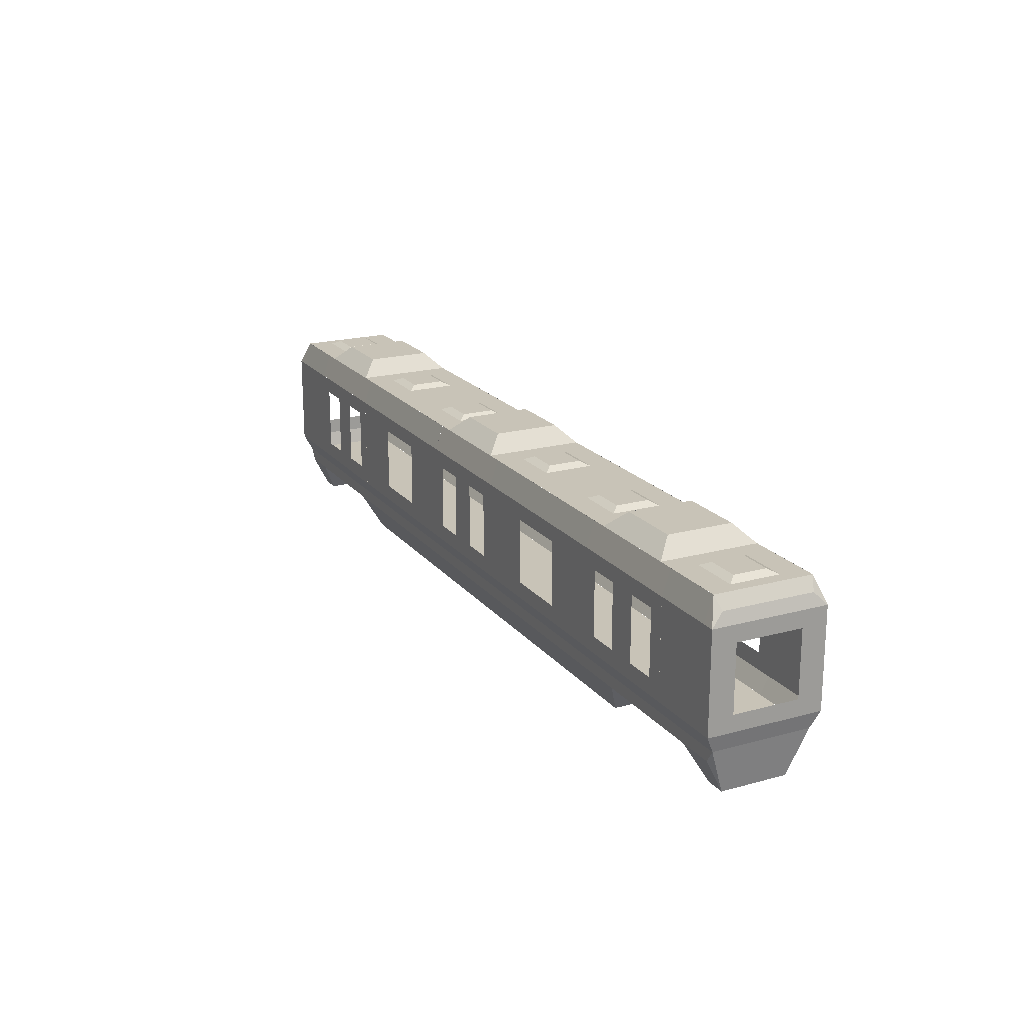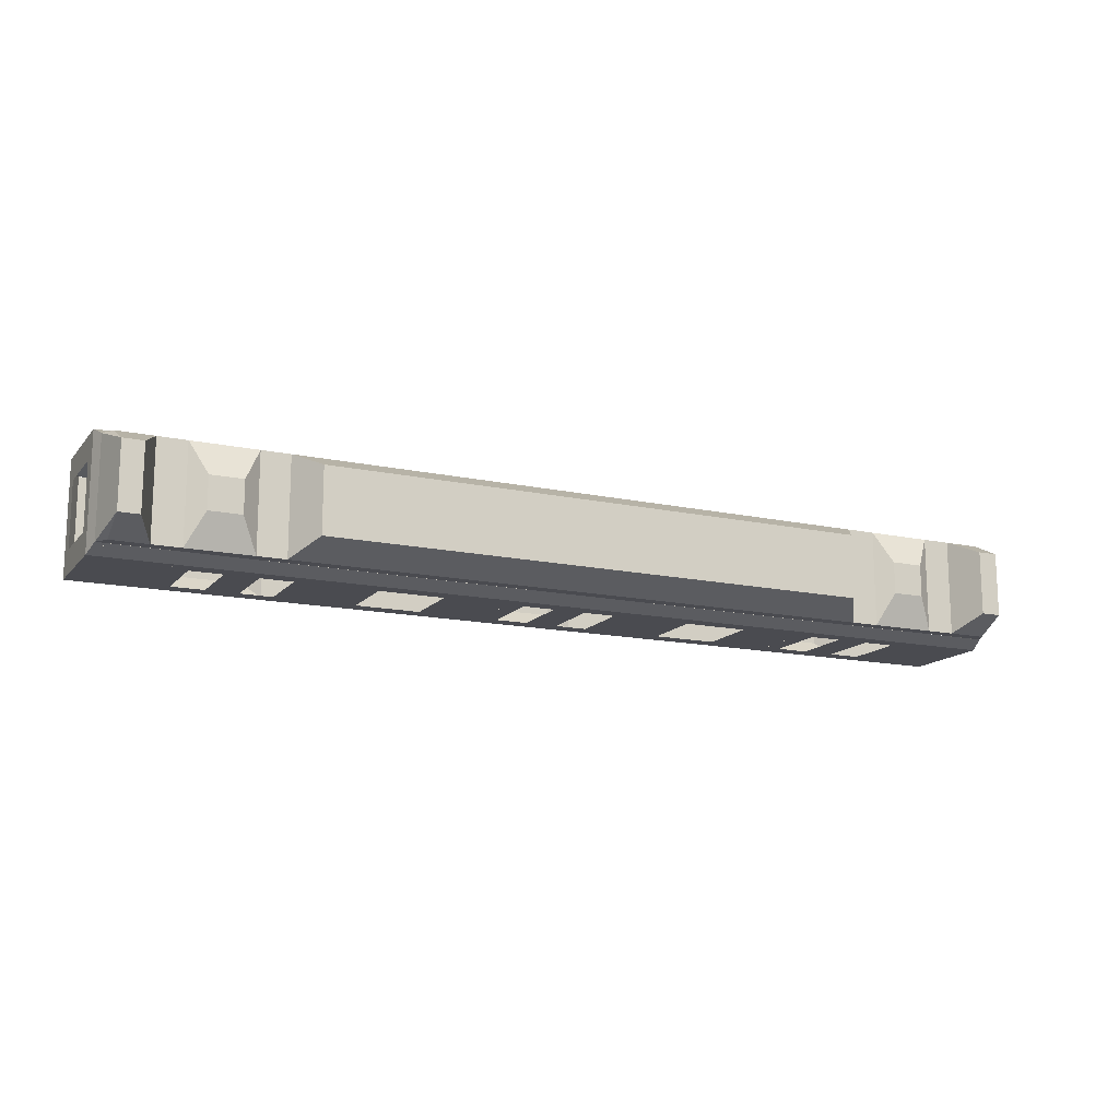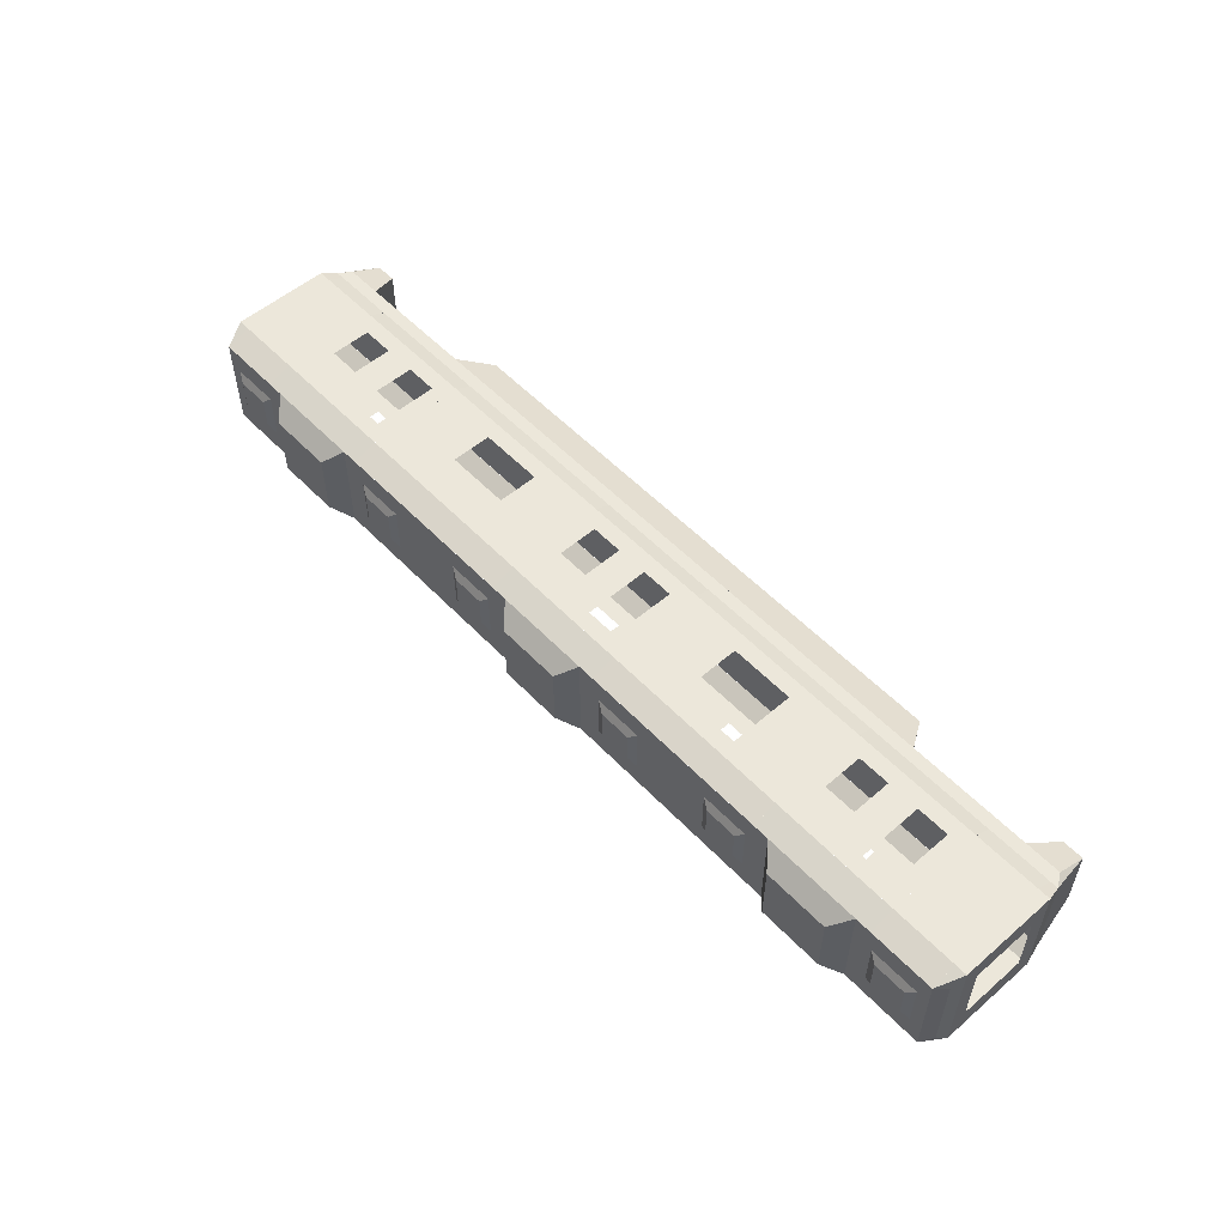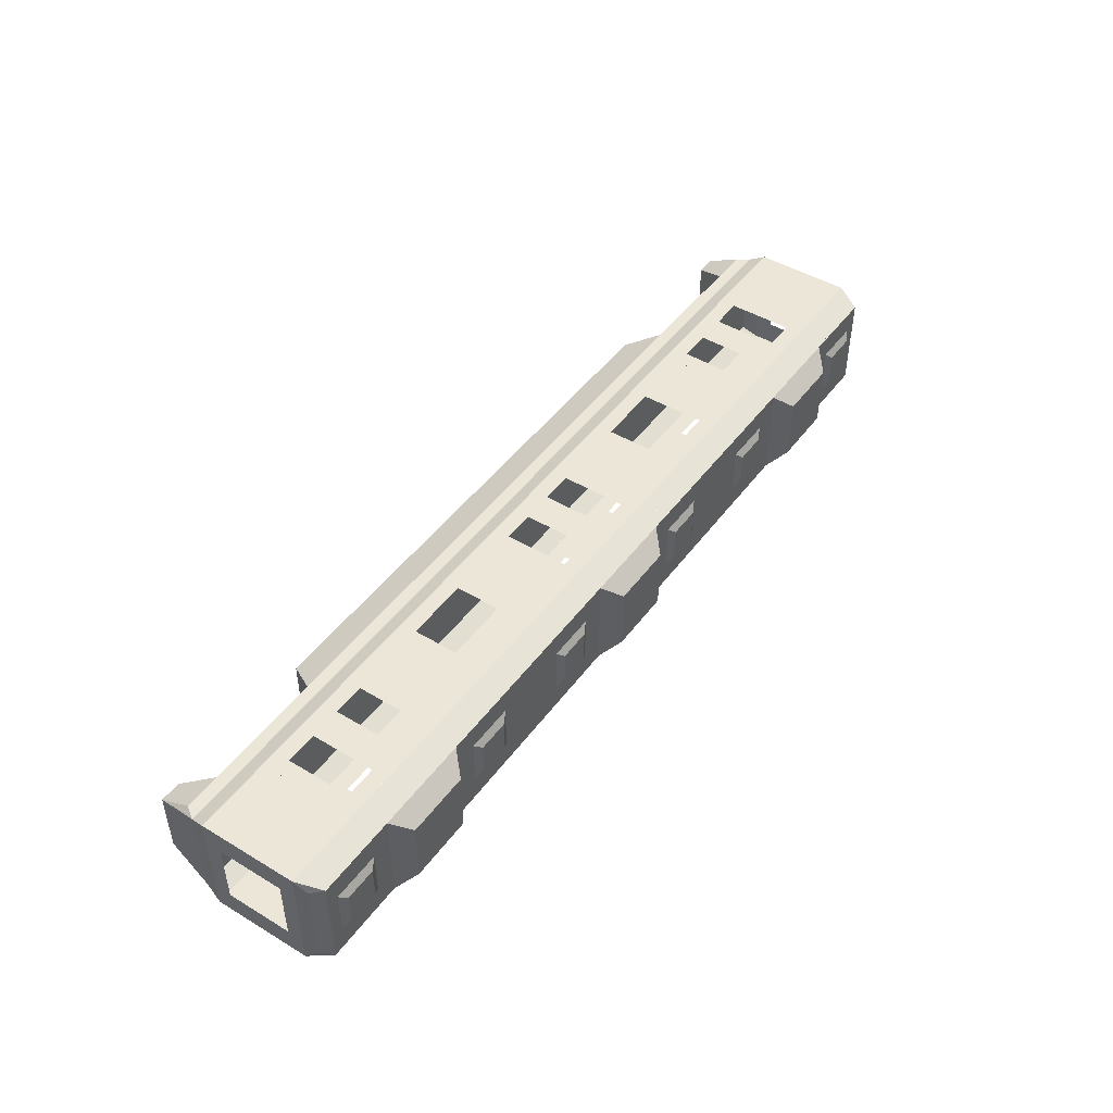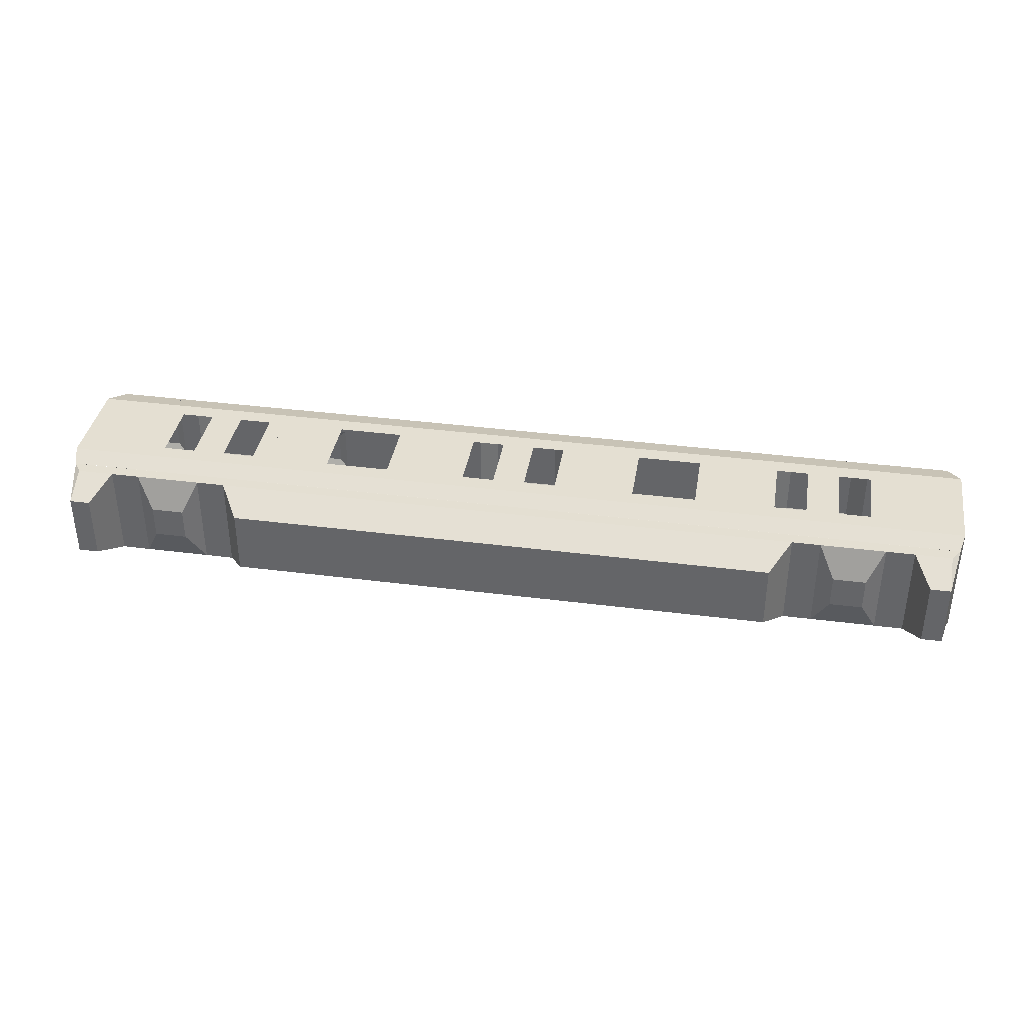
<metadata>
{"format":"obj","ext":"obj","renderer":"f3d","projection":"perspective","resolution":1024,"background":"white","views":[{"elev":19.8,"azim":63.1,"up":"+Y"},{"elev":-14.6,"azim":-25.2,"up":"+Z"},{"elev":54.0,"azim":-132.4,"up":"+Z"},{"elev":46.5,"azim":124.4,"up":"+Z"},{"elev":37.2,"azim":9.4,"up":"+Z"}]}
</metadata>
<code>
o d11
v 96 8 -12.01
v 80 8 -12.01
v 80 11.99 -14.01
v 80 36 -14.01
v 84 32 -14.01
v 96 11.99 -14.01
v 92 32 -14.01
v 92 16 -14.01
v 96 36 -14.01
v 84 16 -14.01
f 1 2 3
f 3 4 5
f 1 3 6
f 7 5 4
f 8 7 9
f 6 3 10
f 8 6 10
f 10 3 5
f 9 7 4
f 6 8 9
o d51
v -64 8 -12.01
v -80 8 -12.01
v -80 11.99 -14.01
v -80 36 -14.01
v -76 32 -14.01
v -64 11.99 -14.01
v -68 32 -14.01
v -68 16 -14.01
v -64 36 -14.01
v -76 16 -14.01
f 11 12 13
f 13 14 15
f 11 13 16
f 17 15 14
f 18 17 19
f 16 13 20
f 18 16 20
f 20 13 15
f 19 17 14
f 16 18 19
o core
v 112 42 -12
v 92 42 -12
v 97 42 -6
v 109 42 -6
v 112 42 12
v -18 42 -6
v -12 42 12
v -12 42 -12
v -68 42 -12
v -92 42 12
v -97 42 6
v -112 42 12
v -96 5 12
v -92 2 -4
v -92 2 4
v -96 5 -12
v -84 2 -4
v -80 5 -12
v -84 2 4
v -80 5 12
v -107 43 4
v -109 42 -6
v -109 42 6
v -107 43 -4
v -97 42 -6
v -99 43 -4
v -99 43 4
v -88 46 8
v -92 42 -12
v -88 46 -8
v -72 46 -8
v -68 42 12
v -72 46 8
v 28 43 -4
v 30 42 6
v 30 42 -6
v 28 43 4
v 18 42 6
v 20 43 4
v 18 42 -6
v 20 43 -4
v 12 42 -12
v 50 42 6
v 68 42 -12
v -62 42 6
v -112 42 -12
v 68 42 12
v -8 46 8
v -8 46 -8
v 8 46 -8
v 12 42 12
v 8 46 8
v 52 43 4
v 50 42 -6
v 52 43 -4
v 62 42 -6
v 60 43 -4
v 62 42 6
v 60 43 4
v -114 8 12
v -112 5 -12
v -112 5 12
v -114 8 -12
v 112 5 -12
v 114 8 -12
v 112 5 12
v 114 8 12
v -28 43 4
v -30 42 -6
v -30 42 6
v -28 43 -4
v -20 43 -4
v -18 42 6
v -20 43 4
v -50 42 -6
v -114 39 11
v -115 36 -14
v -115 36 14
v -114 39 -11
v -112 36 -14
v -112 36 14
v -115 12 14
v -112 12 -14
v -112 8 -12
v -112 12 14
v -112 8 12
v -112 -3 -8
v -112 -3 8
v -115 16 8
v -115 12 -14
v -115 32 -8
v -115 32 8
v -115 16 -8
v 114 39 -11
v 115 36 14
v 115 36 -14
v 114 39 11
v 112 36 14
v 112 36 -14
v 115 12 -14
v 112 12 14
v 112 8 12
v 112 12 -14
v 112 8 -12
v 112 -3 8
v 112 -3 -8
v 115 16 -8
v 115 12 14
v 115 32 8
v 115 32 -8
v 115 16 8
v -107 -3 -8
v -103 5 12
v -107 -3 8
v -103 5 -12
v 103 5 12
v 107 -3 -8
v 107 -3 8
v 103 5 -12
v 72 46 8
v 72 46 -8
v 88 46 -8
v 92 42 12
v 88 46 8
v 97 42 6
v 80 5 12
v 84 2 -4
v 84 2 4
v 80 5 -12
v 92 2 -4
v 96 5 -12
v 92 2 4
v 96 5 12
v 99 43 4
v 99 43 -4
v 107 43 -4
v 109 42 6
v 107 43 4
v -73 5 12
v -68 -3 -8
v -68 -3 8
v -73 5 -12
v 68 -3 -8
v 73 5 -12
v 68 -3 8
v 73 5 12
v -52 43 -4
v -50 42 6
v -52 43 4
v -60 43 4
v -62 42 -6
v -60 43 -4
f 154 23 145
f 155 24 23
f 156 157 24
f 158 145 157
f 155 158 156
f 154 155 23
f 155 156 24
f 156 158 157
f 158 154 145
f 155 154 158
f 23 24 21
f 157 25 24
f 25 157 143
f 145 143 157
f 23 22 145
f 21 22 23
f 24 25 21
f 26 27 28
f 29 26 28
f 30 31 32
f 33 34 35
f 36 37 34
f 38 39 37
f 40 35 39
f 37 35 34
f 33 36 34
f 36 38 37
f 38 40 39
f 40 33 35
f 37 39 35
f 41 42 43
f 44 45 42
f 46 31 45
f 47 43 31
f 44 47 46
f 41 44 42
f 44 46 45
f 46 47 31
f 47 41 43
f 44 41 47
f 48 49 30
f 50 29 49
f 51 52 29
f 53 30 52
f 50 53 51
f 48 50 49
f 50 51 29
f 51 53 52
f 53 48 30
f 50 48 53
f 54 55 56
f 57 58 55
f 59 60 58
f 61 56 60
f 57 61 59
f 54 57 55
f 57 59 58
f 59 61 60
f 61 54 56
f 57 54 61
f 58 60 62
f 55 63 56
f 64 62 60
f 52 65 29
f 43 32 31
f 31 30 45
f 49 45 30
f 45 49 42
f 49 66 42
f 42 66 43
f 63 55 67
f 55 58 67
f 56 64 60
f 68 28 27
f 69 62 28
f 70 71 62
f 72 27 71
f 69 72 70
f 68 69 28
f 69 70 62
f 70 72 71
f 72 68 27
f 69 68 72
f 73 74 63
f 75 76 74
f 77 78 76
f 79 63 78
f 75 79 77
f 73 75 74
f 75 77 76
f 77 79 78
f 79 73 63
f 75 73 79
f 78 67 76
f 71 58 62
f 63 74 56
f 67 58 71
f 63 67 78
f 74 76 64
f 74 64 56
f 80 81 82
f 83 84 81
f 85 86 84
f 87 82 86
f 84 82 81
f 83 87 85
f 80 83 81
f 83 85 84
f 85 87 86
f 87 80 82
f 84 86 82
f 83 80 87
f 96 97 98
f 97 99 66
f 32 96 98
f 99 32 66
f 100 97 66
f 101 32 98
f 102 83 80
f 83 103 104
f 105 80 106
f 80 107 108
f 83 104 81
f 82 106 80
f 107 83 81
f 108 82 80
f 102 109 110
f 97 103 110
f 101 102 105
f 111 98 97
f 96 99 97
f 99 96 32
f 102 110 83
f 83 110 103
f 105 102 80
f 80 83 107
f 102 98 112
f 109 113 110
f 102 112 109
f 97 100 103
f 101 98 102
f 97 110 113
f 111 112 98
f 97 113 111
f 114 115 116
f 115 117 25
f 21 114 116
f 117 21 25
f 118 115 25
f 119 21 116
f 120 87 85
f 87 121 122
f 123 85 124
f 85 125 126
f 87 122 86
f 84 124 85
f 125 87 86
f 126 84 85
f 120 127 128
f 115 121 128
f 119 120 123
f 129 116 115
f 114 117 115
f 117 114 21
f 120 128 87
f 87 128 121
f 123 120 85
f 85 87 125
f 120 116 130
f 127 131 128
f 120 130 127
f 115 118 121
f 119 116 120
f 115 128 131
f 129 130 116
f 115 131 129
f 32 43 66
f 132 133 134
f 134 82 108
f 81 132 107
f 108 132 134
f 132 135 133
f 134 133 82
f 81 135 132
f 108 107 132
f 136 137 138
f 137 84 126
f 86 138 125
f 126 138 137
f 136 139 137
f 137 139 84
f 86 136 138
f 126 125 138
f 88 89 90
f 91 26 89
f 92 93 26
f 94 90 93
f 91 94 92
f 88 91 89
f 91 92 26
f 92 94 93
f 94 88 90
f 91 88 94
f 89 26 29
f 89 95 90
f 93 27 26
f 52 27 93
f 89 29 95
f 90 52 93
f 146 147 148
f 149 150 147
f 151 152 150
f 153 148 152
f 150 148 147
f 146 149 147
f 149 151 150
f 151 153 152
f 153 146 148
f 150 152 148
f 140 64 67
f 141 22 64
f 142 143 22
f 144 67 143
f 141 144 142
f 140 141 64
f 141 142 22
f 142 144 143
f 144 140 67
f 141 140 144
f 143 145 22
f 67 64 76
f 159 160 161
f 162 163 160
f 164 165 163
f 166 161 165
f 163 161 160
f 159 162 160
f 162 164 163
f 164 166 165
f 166 159 161
f 163 165 161
f 167 168 95
f 169 65 168
f 170 171 65
f 172 95 171
f 169 172 170
f 167 169 168
f 169 170 65
f 170 172 171
f 172 167 95
f 169 167 172
f 65 52 168
f 95 168 90
f 65 171 29
f 171 95 29
f 90 168 52
o d52
v -80 8 -12.01
v -96 8 -12.01
v -96 11.99 -14.01
v -96 36 -14.01
v -92 32 -14.01
v -80 11.99 -14.01
v -84 32 -14.01
v -84 16 -14.01
v -80 36 -14.01
v -92 16 -14.01
f 173 174 175
f 175 176 177
f 173 175 178
f 179 177 176
f 180 179 181
f 178 175 182
f 180 178 182
f 182 175 177
f 181 179 176
f 178 180 181
o d42
v 0 8 12.01
v -16 11.99 14.01
v -16 8 12.01
v -12 16 14.01
v -12 32 14.01
v 0 11.99 14.01
v -16 36 14.01
v -4 32 14.01
v -4 16 14.01
v 0 36 14.01
f 183 184 185
f 184 186 187
f 183 188 184
f 189 187 190
f 188 191 186
f 192 190 191
f 184 188 186
f 188 192 191
f 192 189 190
f 189 184 187
o d61
v -64 8 12.01
v -80 11.99 14.01
v -80 8 12.01
v -76 16 14.01
v -76 32 14.01
v -64 11.99 14.01
v -80 36 14.01
v -68 32 14.01
v -68 16 14.01
v -64 36 14.01
f 193 194 195
f 194 196 197
f 193 198 194
f 199 197 200
f 198 201 196
f 202 200 201
f 194 198 196
f 198 202 201
f 202 199 200
f 199 194 197
o d31
v 16 8 -12.01
v 0 8 -12.01
v 0 11.99 -14.01
v 0 36 -14.01
v 4 32 -14.01
v 16 11.99 -14.01
v 12 32 -14.01
v 12 16 -14.01
v 16 36 -14.01
v 4 16 -14.01
f 203 204 205
f 205 206 207
f 203 205 208
f 209 207 206
f 210 209 211
f 208 205 212
f 210 208 212
f 212 205 207
f 211 209 206
f 208 210 211
o right
v 112 8 12.03
v 96 12 14
v 96 8 12.03
v 112 12 14
v 96 36 14
v 112 36 14
v 96 42 12.02
v 112 42 12.02
v -64 8 12.03
v -16 8 12.03
v -16 12 14
v -48 32 14
v -32 32 14
v -16 36 14
v -64 36 14
v -16 42 12.02
v -64 12 14
v -32 16 14
v -48 16 14
v -64 42 12.02
v -96 8 12.03
v -112 12 14
v -112 8 12.03
v -96 12 14
v -112 36 14
v -96 36 14
v -112 42 12.02
v -96 42 12.02
v -64 36 14
v -96 42 12
v -96 36 14
v -64 42 12
v 16 36 14
v -16 42 12
v -16 36 14
v 16 42 12
v 96 36 14
v 64 42 12
v 64 36 14
v 96 42 12
v 16 8 12.03
v 64 8 12.03
v 64 12 14
v 32 32 14
v 48 32 14
v 64 36 14
v 16 36 14
v 64 42 12.02
v 16 12 14
v 48 16 14
v 32 16 14
v 16 42 12.02
f 213 214 215
f 216 217 214
f 218 219 217
f 213 216 214
f 216 218 217
f 218 220 219
f 221 222 223
f 224 225 226
f 223 226 225
f 227 226 228
f 229 223 230
f 229 231 224
f 232 227 228
f 227 224 226
f 230 223 225
f 227 229 224
f 231 229 230
f 229 221 223
f 233 234 235
f 236 237 234
f 238 239 237
f 233 236 234
f 236 238 237
f 238 240 239
f 241 242 243
f 241 244 242
f 245 246 247
f 245 248 246
f 249 250 251
f 249 252 250
f 253 254 255
f 256 257 258
f 255 258 257
f 259 258 260
f 261 255 262
f 261 263 256
f 264 259 260
f 259 256 258
f 262 255 257
f 259 261 256
f 263 261 262
f 261 253 255
o d22
v 80 8 12.01
v 64 11.99 14.01
v 64 8 12.01
v 68 16 14.01
v 68 32 14.01
v 80 11.99 14.01
v 64 36 14.01
v 76 32 14.01
v 76 16 14.01
v 80 36 14.01
f 265 266 267
f 266 268 269
f 265 270 266
f 271 269 272
f 270 273 268
f 274 272 273
f 266 270 268
f 270 274 273
f 274 271 272
f 271 266 269
o d12
v 80 8 -12.01
v 64 8 -12.01
v 64 11.99 -14.01
v 64 36 -14.01
v 68 32 -14.01
v 80 11.99 -14.01
v 76 32 -14.01
v 76 16 -14.01
v 80 36 -14.01
v 68 16 -14.01
f 275 276 277
f 277 278 279
f 275 277 280
f 281 279 278
f 282 281 283
f 280 277 284
f 282 280 284
f 284 277 279
f 283 281 278
f 280 282 283
o d32
v 0 8 -12.01
v -16 8 -12.01
v -16 11.99 -14.01
v -16 36 -14.01
v -12 32 -14.01
v 0 11.99 -14.01
v -4 32 -14.01
v -4 16 -14.01
v 0 36 -14.01
v -12 16 -14.01
f 285 286 287
f 287 288 289
f 285 287 290
f 291 289 288
f 292 291 293
f 290 287 294
f 292 290 294
f 294 287 289
f 293 291 288
f 290 292 293
o d21
v 96 8 12.01
v 80 11.99 14.01
v 80 8 12.01
v 84 16 14.01
v 84 32 14.01
v 96 11.99 14.01
v 80 36 14.01
v 92 32 14.01
v 92 16 14.01
v 96 36 14.01
f 295 296 297
f 296 298 299
f 295 300 296
f 301 299 302
f 300 303 298
f 304 302 303
f 296 300 298
f 300 304 303
f 304 301 302
f 301 296 299
o left
v 96 36 -14
v 64 36 -14
v 64 42 -12
v 96 42 -12
v 112 8 -12.03
v 96 8 -12.03
v 96 12 -14
v 112 12 -14
v 96 36 -14
v 112 36 -14
v 96 42 -12.02
v 112 42 -12.02
v -64 8 -12.03
v -16 12 -14
v -16 8 -12.03
v -48 32 -14
v -16 36 -14
v -32 32 -14
v -64 36 -14
v -16 42 -12.02
v -64 12 -14
v -32 16 -14
v -48 16 -14
v -64 42 -12.02
v -96 8 -12.03
v -112 8 -12.03
v -112 12 -14
v -96 12 -14
v -112 36 -14
v -96 36 -14
v -112 42 -12.02
v -96 42 -12.02
v 16 8 -12.03
v 64 12 -14
v 64 8 -12.03
v 32 32 -14
v 64 36 -14
v 48 32 -14
v 16 36 -14
v 64 42 -12.02
v 16 12 -14
v 48 16 -14
v 32 16 -14
v 16 42 -12.02
v 16 36 -14
v -16 36 -14
v -16 42 -12
v 16 42 -12
v -64 36 -14
v -96 36 -14
v -96 42 -12
v -64 42 -12
f 305 306 307
f 305 307 308
f 309 310 311
f 312 311 313
f 314 313 315
f 309 311 312
f 312 313 314
f 314 315 316
f 317 318 319
f 320 321 322
f 318 322 321
f 323 324 321
f 325 326 318
f 325 320 327
f 328 324 323
f 323 321 320
f 326 322 318
f 323 320 325
f 327 326 325
f 325 318 317
f 329 330 331
f 332 331 333
f 334 333 335
f 329 331 332
f 332 333 334
f 334 335 336
f 337 338 339
f 340 341 342
f 338 342 341
f 343 344 341
f 345 346 338
f 345 340 347
f 348 344 343
f 343 341 340
f 346 342 338
f 343 340 345
f 347 346 345
f 345 338 337
f 349 350 351
f 349 351 352
f 353 354 355
f 353 355 356
o d41
v 16 8 12.01
v 0 11.99 14.01
v 0 8 12.01
v 4 16 14.01
v 4 32 14.01
v 16 11.99 14.01
v 0 36 14.01
v 12 32 14.01
v 12 16 14.01
v 16 36 14.01
f 357 358 359
f 358 360 361
f 357 362 358
f 363 361 364
f 362 365 360
f 366 364 365
f 358 362 360
f 362 366 365
f 366 363 364
f 363 358 361
o d62
v -80 8 12.01
v -96 11.99 14.01
v -96 8 12.01
v -92 16 14.01
v -92 32 14.01
v -80 11.99 14.01
v -96 36 14.01
v -84 32 14.01
v -84 16 14.01
v -80 36 14.01
f 367 368 369
f 368 370 371
f 367 372 368
f 373 371 374
f 372 375 370
f 376 374 375
f 368 372 370
f 372 376 375
f 376 373 374
f 373 368 371

</code>
